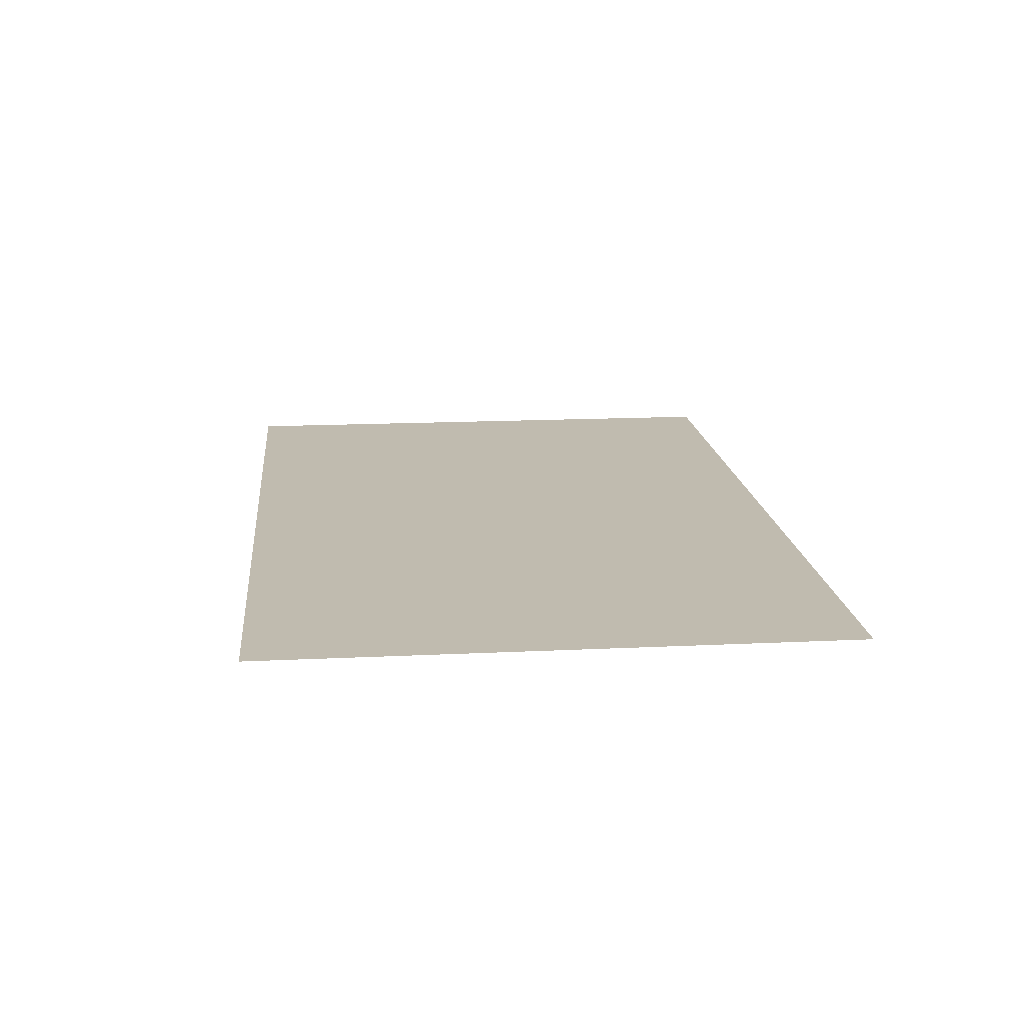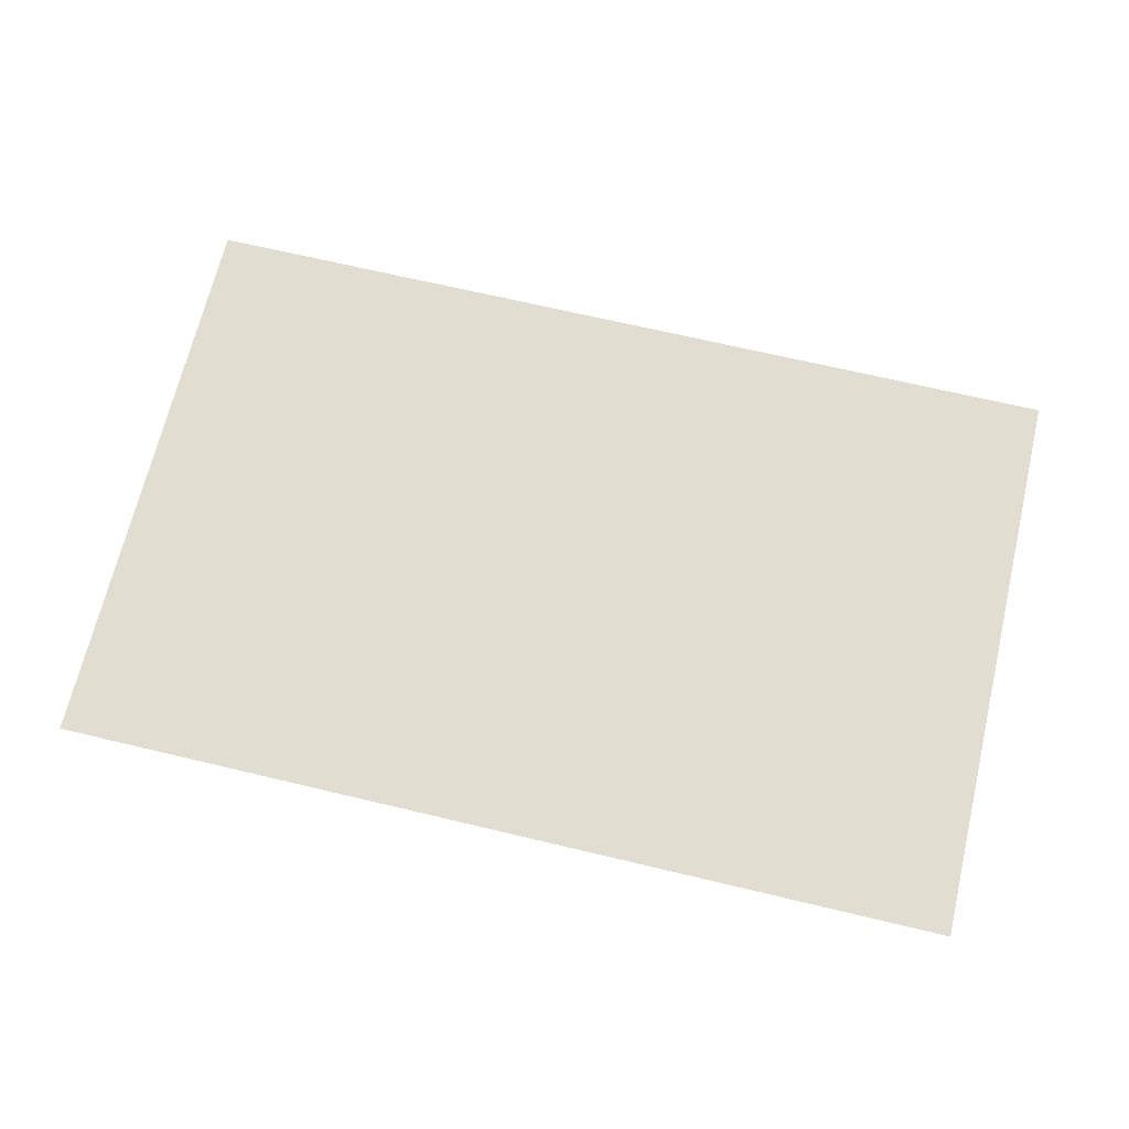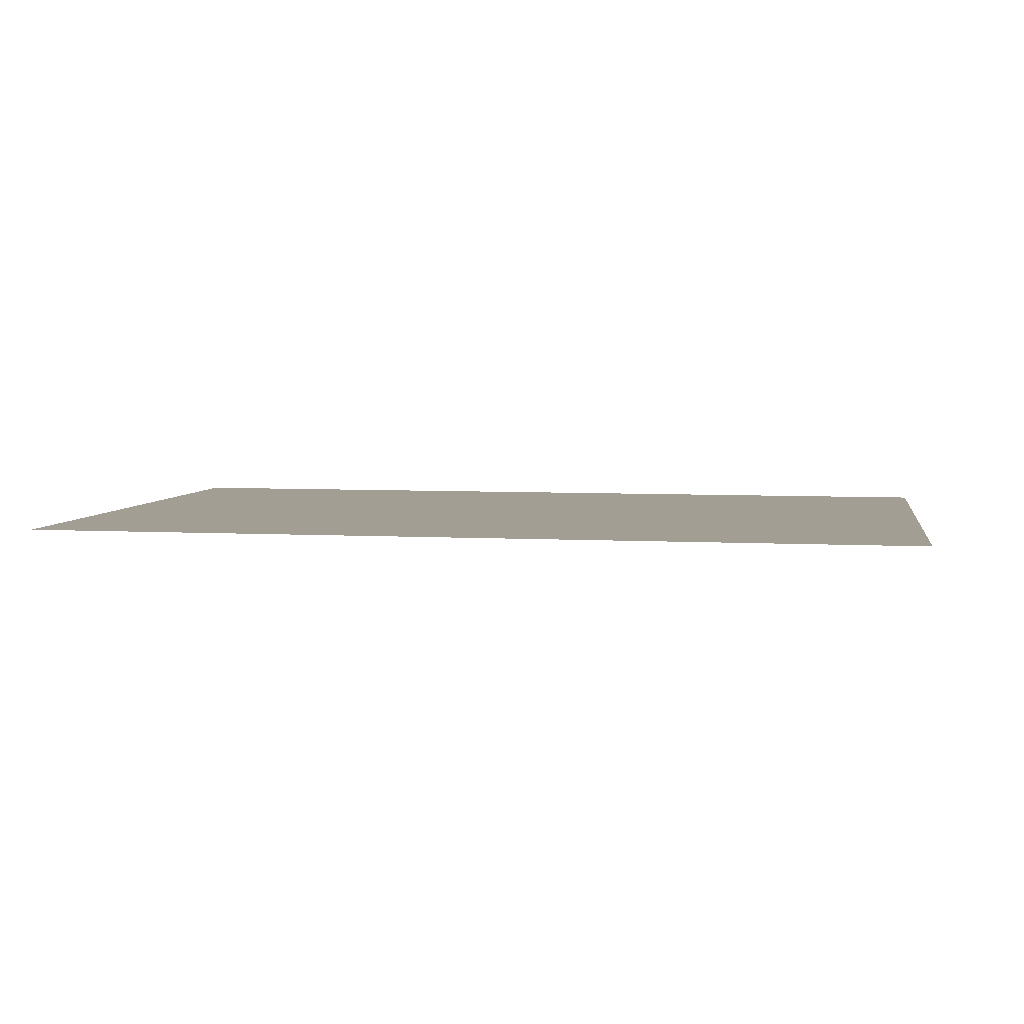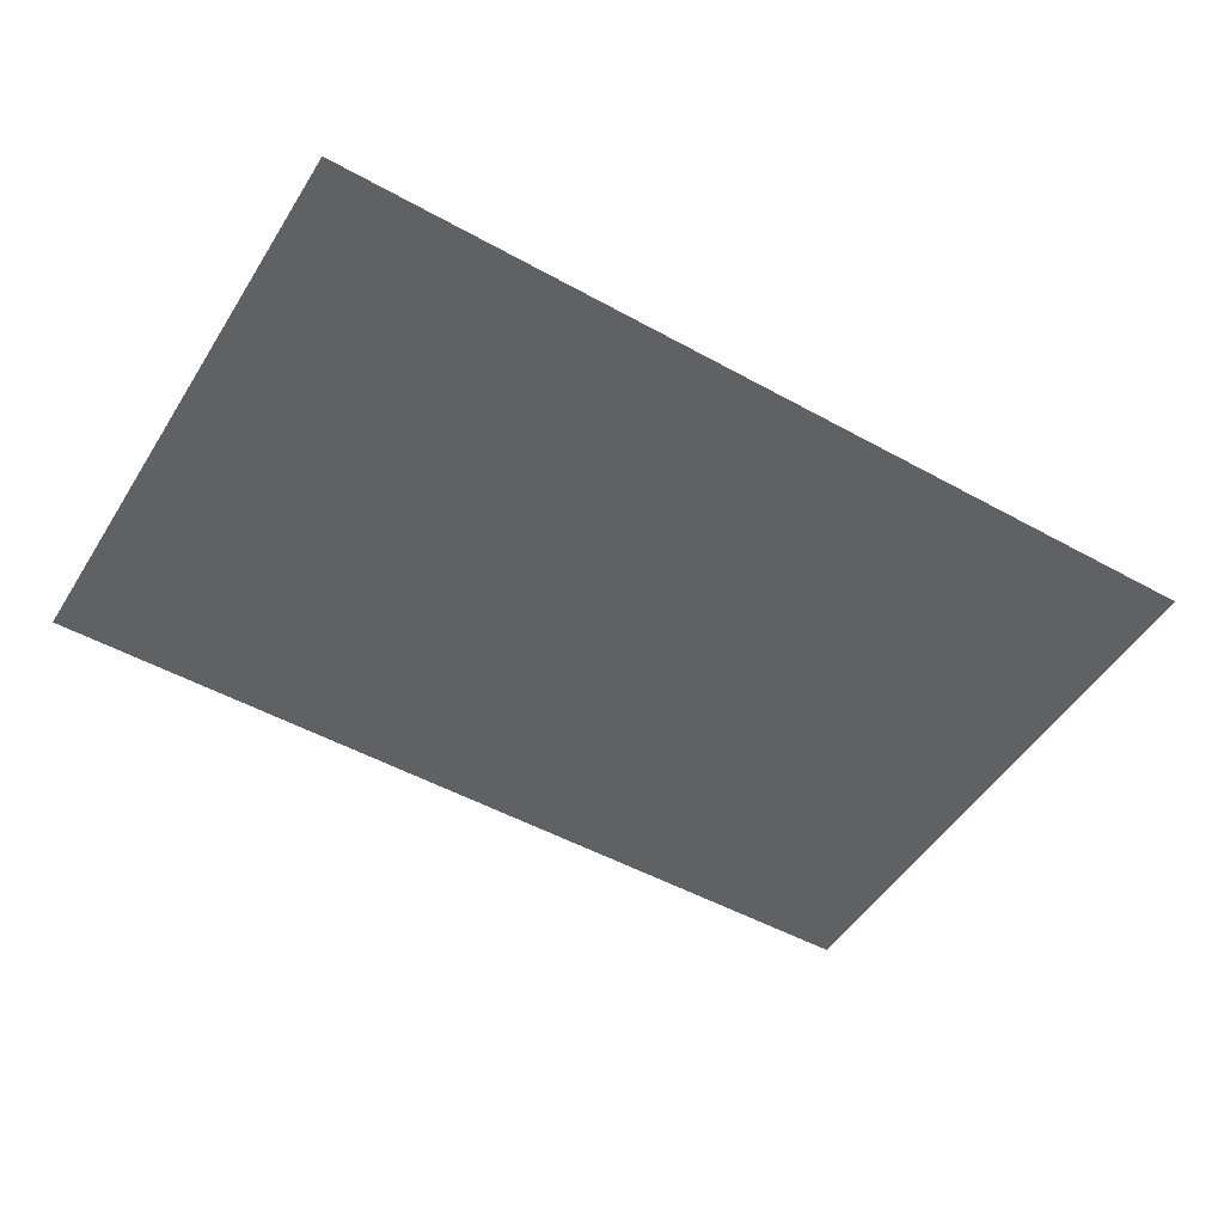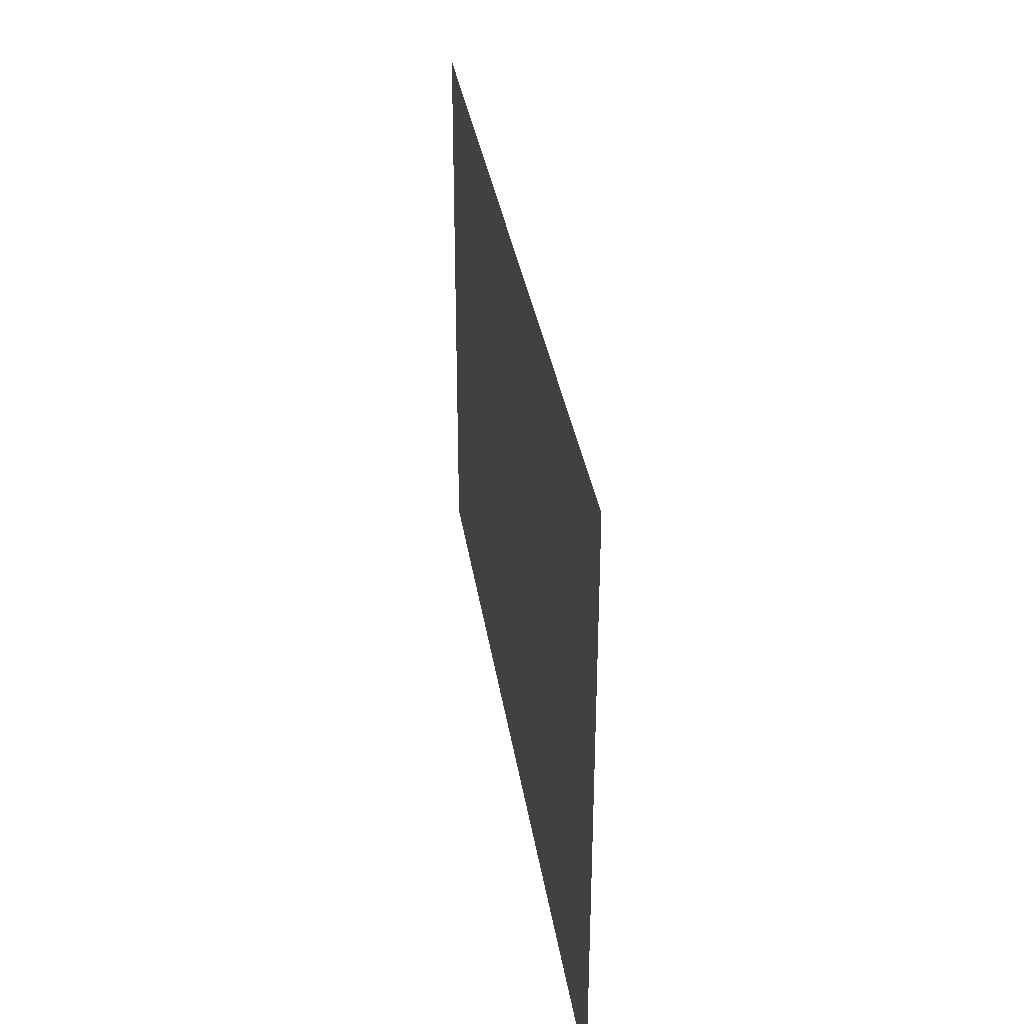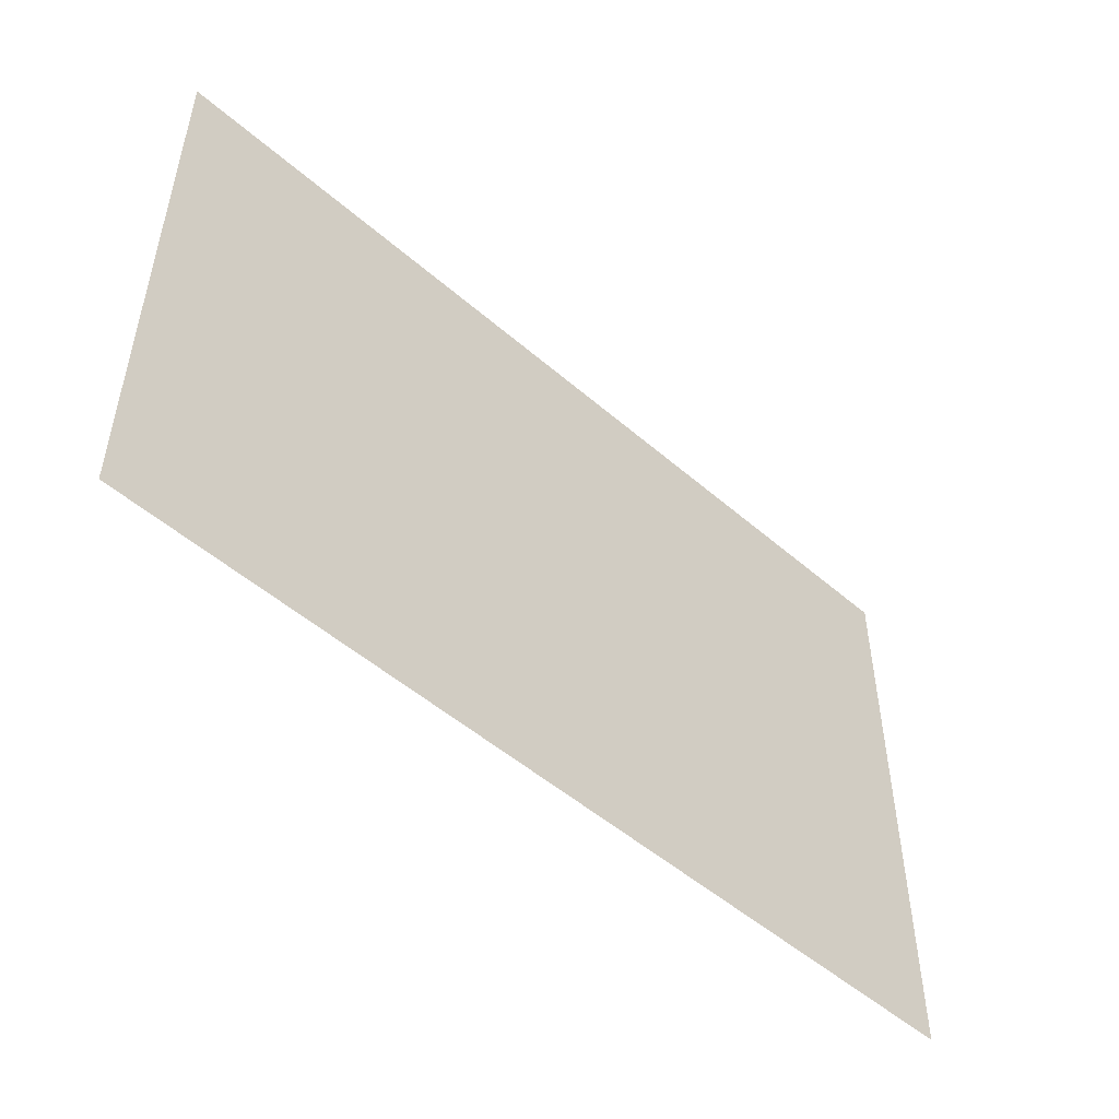
<metadata>
{"format":"obj","ext":"obj","renderer":"f3d","projection":"perspective","resolution":1024,"background":"white","views":[{"elev":16.2,"azim":84.3,"up":"+Y"},{"elev":68.6,"azim":13.4,"up":"+Y"},{"elev":5.1,"azim":-170.4,"up":"+Y"},{"elev":-50.4,"azim":-31.3,"up":"+Y"},{"elev":33.0,"azim":-98.2,"up":"+Z"},{"elev":-50.7,"azim":136.6,"up":"+Z"}]}
</metadata>
<code>
v -13.53 -2.558 0.7
v -11.5 -2.556 0.7
v -13.53 -2.558 2
v -11.5 -2.556 2
f 1 2 3
f 2 3 4

</code>
